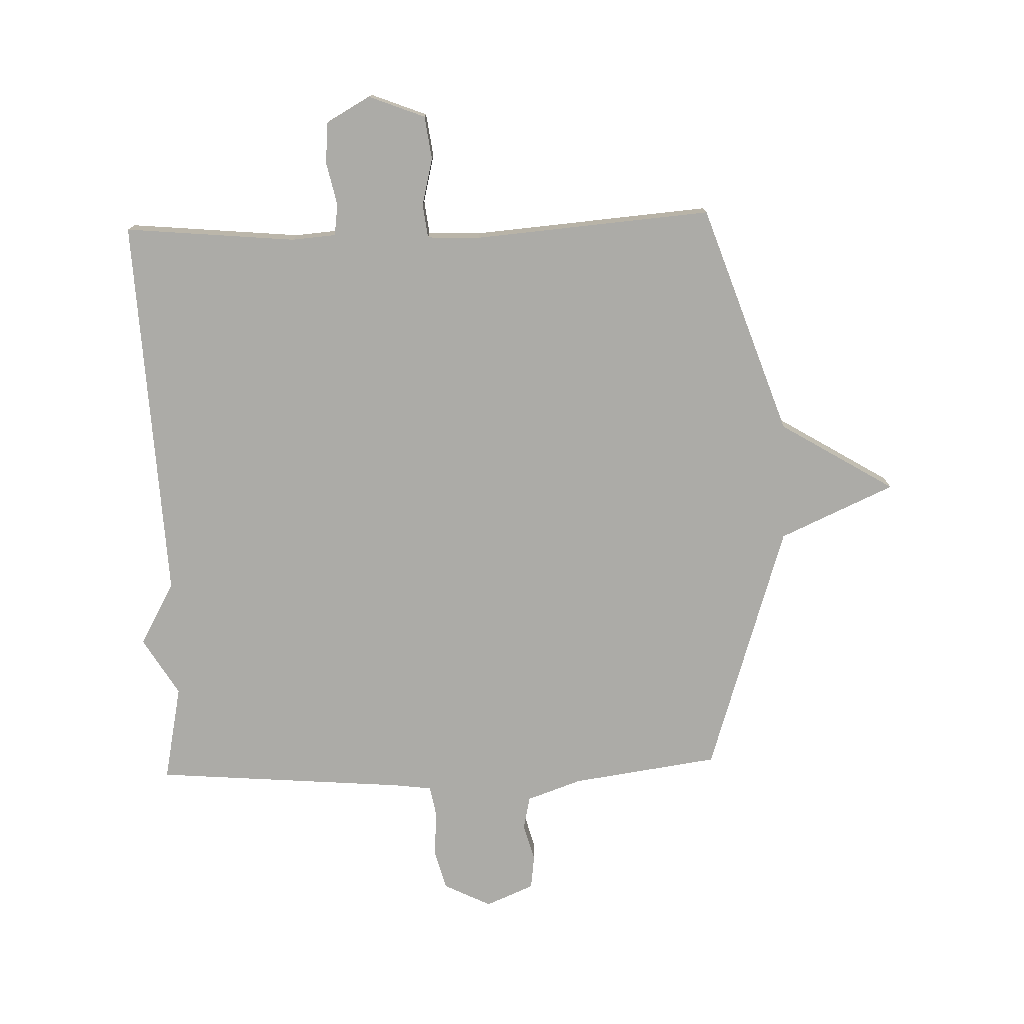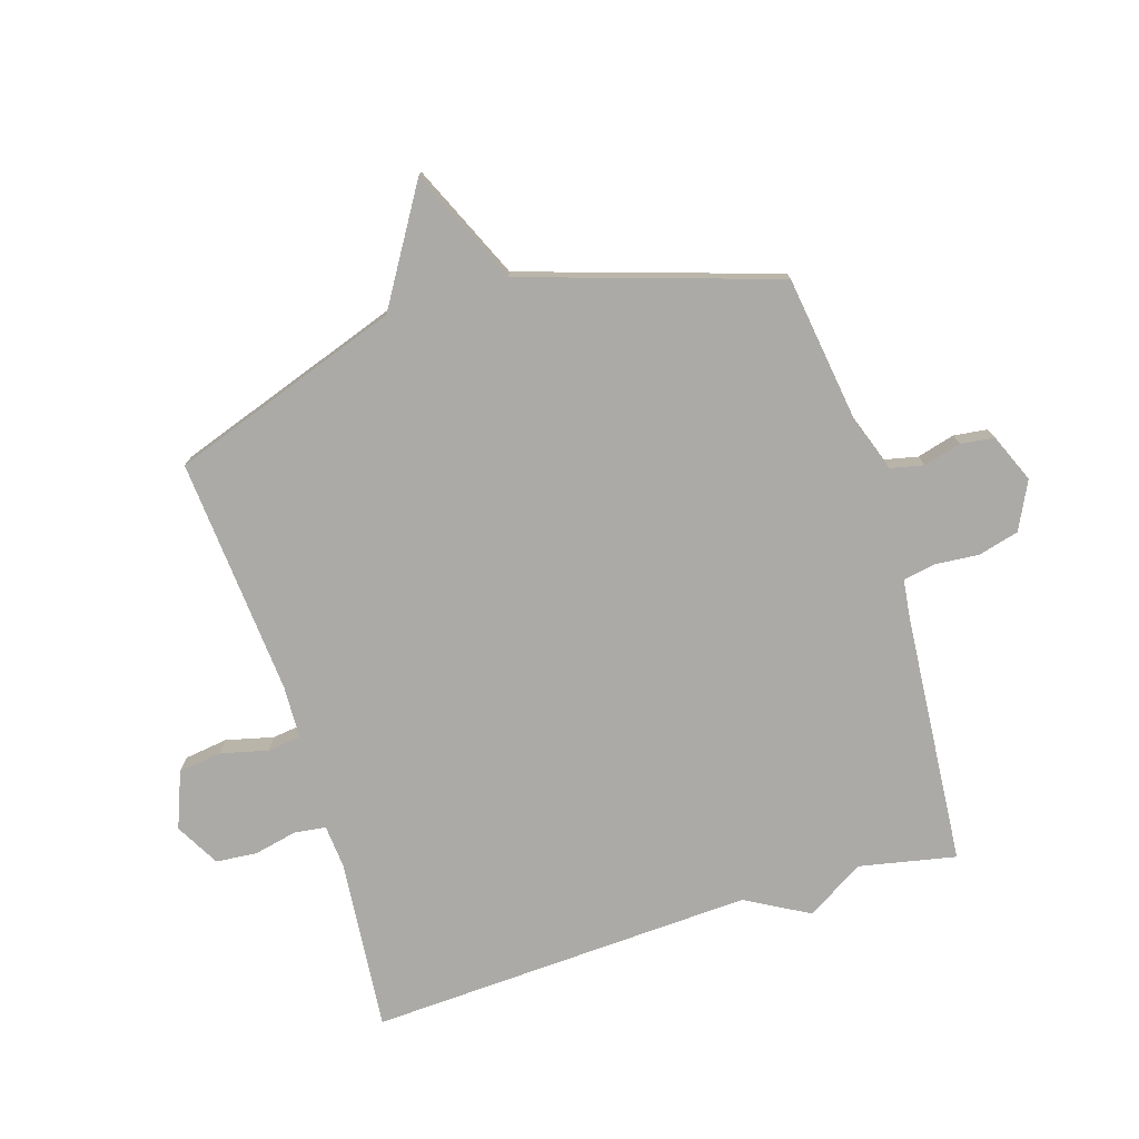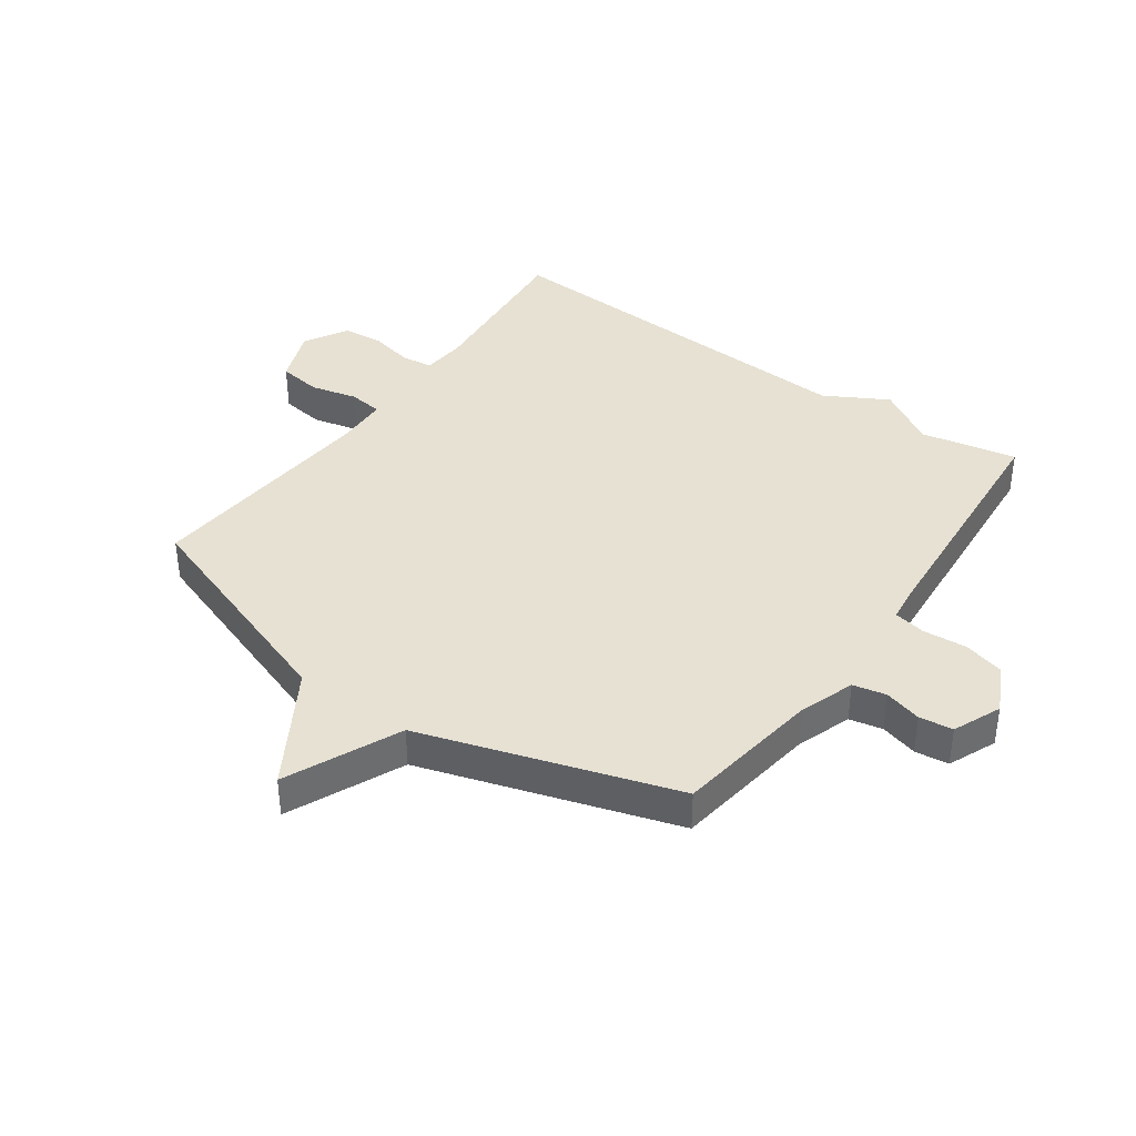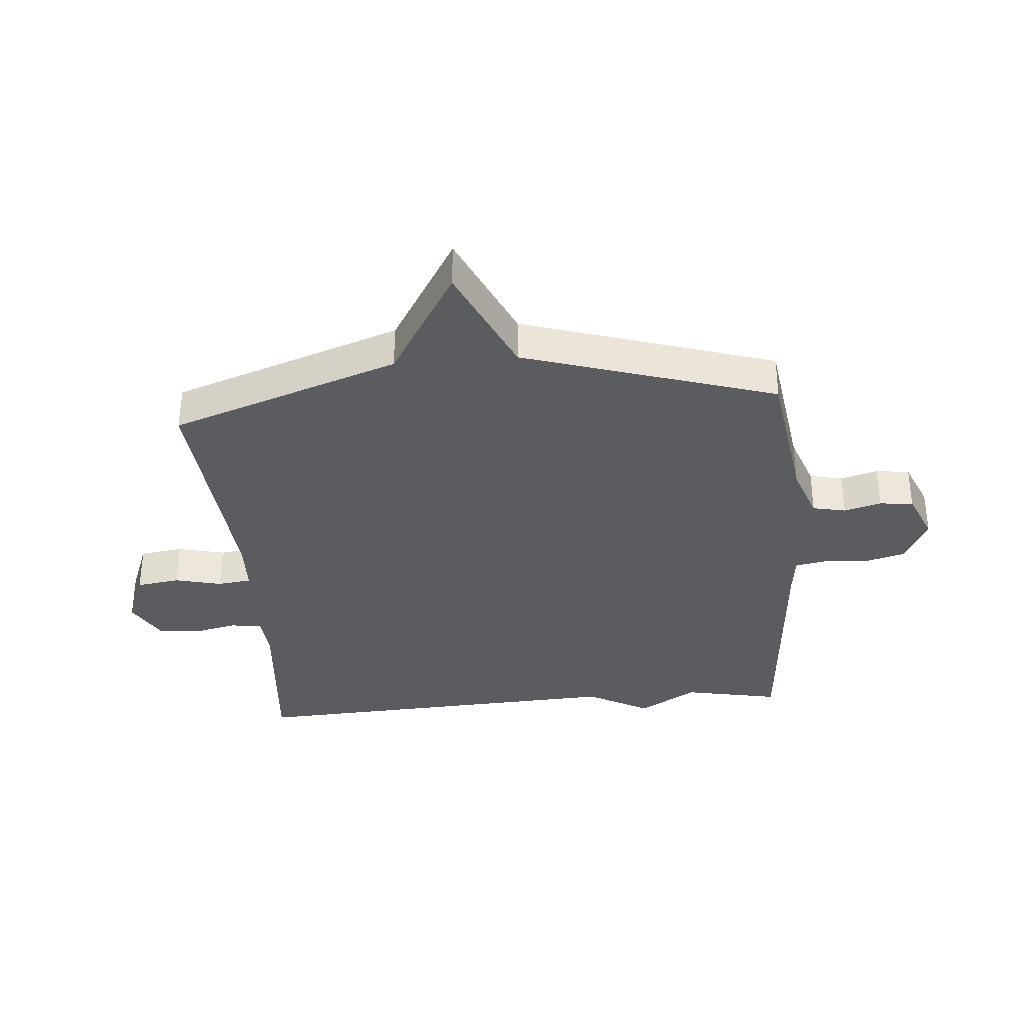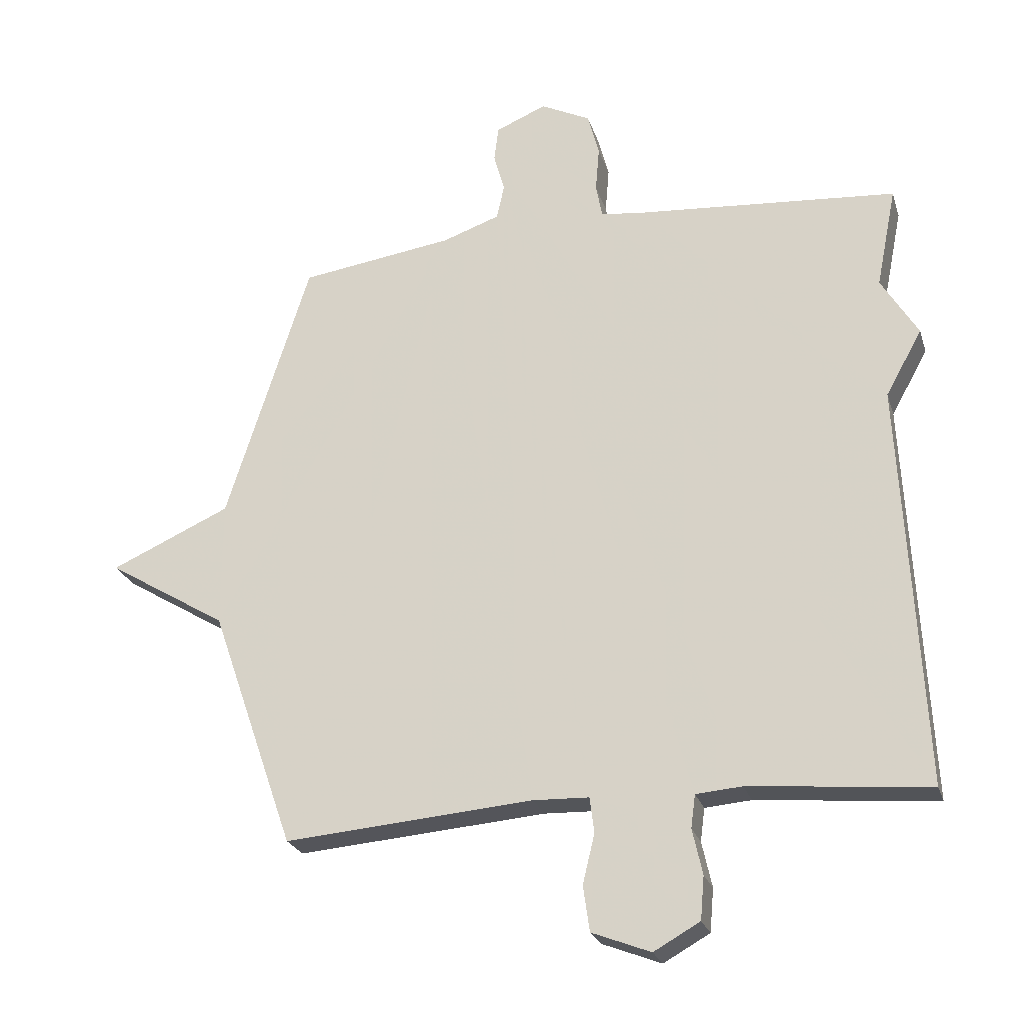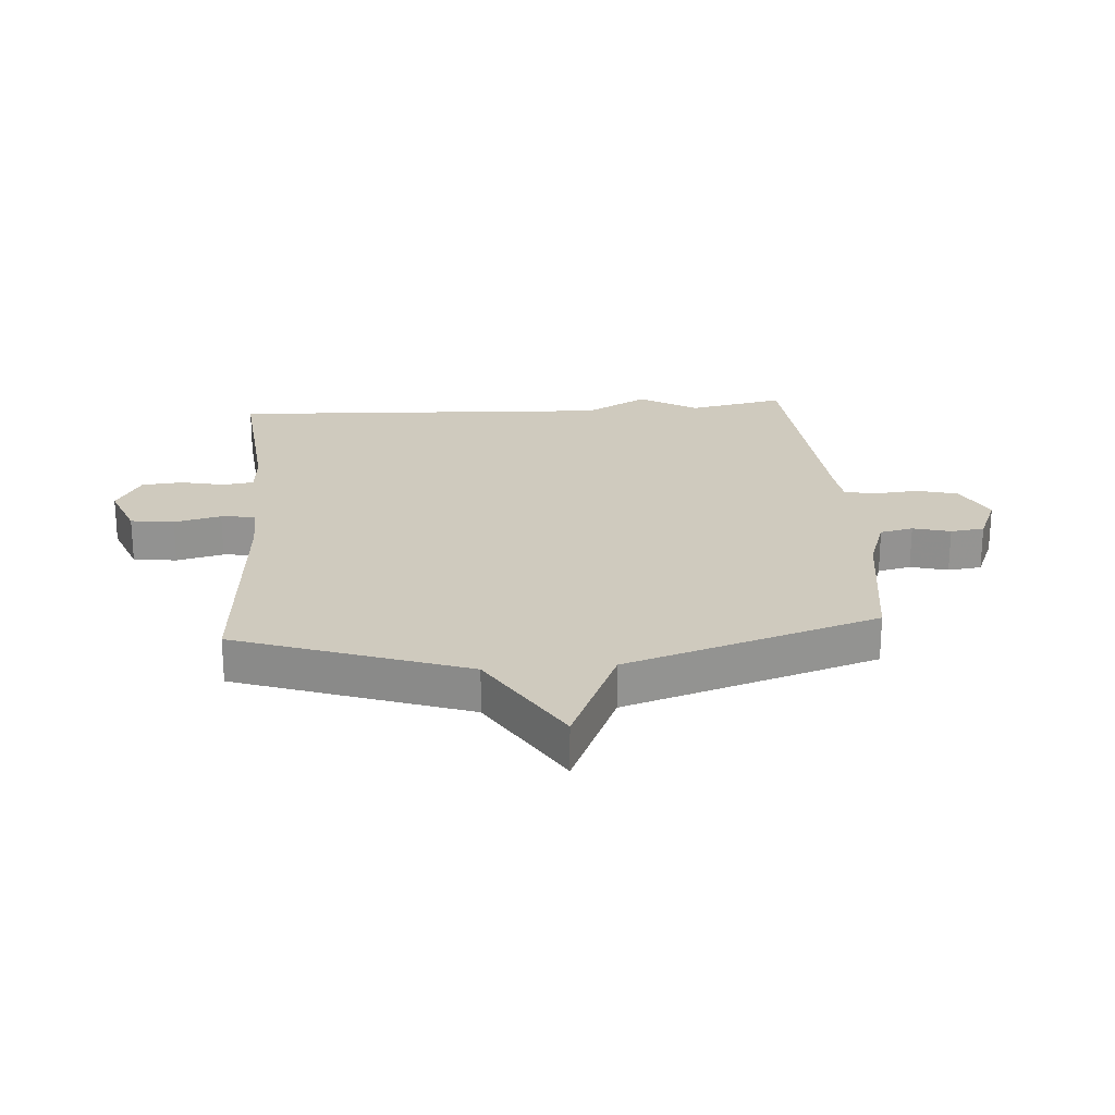
<metadata>
{"format":"obj","ext":"obj","renderer":"f3d","projection":"perspective","resolution":1024,"background":"white","views":[{"elev":-76.3,"azim":-178.3,"up":"+Y"},{"elev":-76.0,"azim":-72.8,"up":"+Y"},{"elev":38.9,"azim":-54.6,"up":"+Y"},{"elev":-34.7,"azim":-85.1,"up":"+Y"},{"elev":-24.4,"azim":15.7,"up":"+Z"},{"elev":23.2,"azim":-94.4,"up":"+Y"}]}
</metadata>
<code>
v -0.5 0.07 0.5
v -0.256 0.07 0.535
v -0.165 0.07 0.567
v -0.153 0.07 0.622
v -0.17 0.07 0.684
v -0.163 0.07 0.74
v -0.083 0.07 0.774
v -0.004 0.07 0.735
v 0.014 0.07 0.667
v 0.008 0.07 0.594
v 0.018 0.07 0.541
v 0.083 0.07 0.533
v 0.5 0.07 0.5
v 0.468 0.07 0.34
v 0.526 0.07 0.244
v 0.468 0.07 0.14
v 0.5 0.07 -0.5
v 0.216 0.07 -0.474
v 0.143 0.07 -0.48
v 0.136 0.07 -0.532
v 0.152 0.07 -0.604
v 0.146 0.07 -0.672
v 0.073 0.07 -0.713
v -0.02 0.07 -0.677
v -0.03 0.07 -0.605
v -0.011 0.07 -0.527
v -0.018 0.07 -0.471
v -0.106 0.07 -0.468
v -0.5 0.07 -0.5
v -0.633 0.07 -0.119
v -0.823 0.07 -0.004
v -0.633 0.07 0.081
v -0.5 0 0.5
v -0.256 0 0.535
v -0.165 0 0.567
v -0.153 0 0.622
v -0.17 0 0.684
v -0.163 0 0.74
v -0.083 0 0.774
v -0.004 0 0.735
v 0.014 0 0.667
v 0.008 0 0.594
v 0.018 0 0.541
v 0.083 0 0.533
v 0.5 0 0.5
v 0.468 0 0.34
v 0.526 0 0.244
v 0.468 0 0.14
v 0.5 0 -0.5
v 0.216 0 -0.474
v 0.143 0 -0.48
v 0.136 0 -0.532
v 0.152 0 -0.604
v 0.146 0 -0.672
v 0.073 0 -0.713
v -0.02 0 -0.677
v -0.03 0 -0.605
v -0.011 0 -0.527
v -0.018 0 -0.471
v -0.106 0 -0.468
v -0.5 0 -0.5
v -0.633 0 -0.119
v -0.823 0 -0.004
v -0.633 0 0.081
f 30 31 32
f 32 1 2
f 30 32 2
f 29 30 2
f 28 29 2
f 27 28 2 3
f 24 25 26
f 23 24 26
f 22 23 26
f 21 22 26
f 20 21 26
f 19 20 26 27
f 27 3 4
f 19 27 4
f 18 19 4
f 18 4 5
f 17 18 5
f 16 17 5
f 14 15 16
f 12 13 14
f 11 12 14 16
f 8 9 10
f 7 8 10
f 6 7 10
f 5 6 10
f 5 10 11
f 5 11 16
f 64 63 62
f 34 33 64
f 34 64 62
f 34 62 61
f 34 61 60
f 35 34 60 59
f 58 57 56
f 58 56 55
f 58 55 54
f 58 54 53
f 58 53 52
f 59 58 52 51
f 36 35 59
f 36 59 51
f 36 51 50
f 37 36 50
f 37 50 49
f 37 49 48
f 48 47 46
f 46 45 44
f 48 46 44 43
f 42 41 40
f 42 40 39
f 42 39 38
f 42 38 37
f 43 42 37
f 48 43 37
f 1 33 34 2
f 2 34 35 3
f 3 35 36 4
f 4 36 37 5
f 5 37 38 6
f 6 38 39 7
f 7 39 40 8
f 8 40 41 9
f 9 41 42 10
f 10 42 43 11
f 11 43 44 12
f 12 44 45 13
f 13 45 46 14
f 14 46 47 15
f 15 47 48 16
f 16 48 49 17
f 17 49 50 18
f 18 50 51 19
f 19 51 52 20
f 20 52 53 21
f 21 53 54 22
f 22 54 55 23
f 23 55 56 24
f 24 56 57 25
f 25 57 58 26
f 26 58 59 27
f 27 59 60 28
f 28 60 61 29
f 29 61 62 30
f 30 62 63 31
f 31 63 64 32
f 32 64 33 1

</code>
